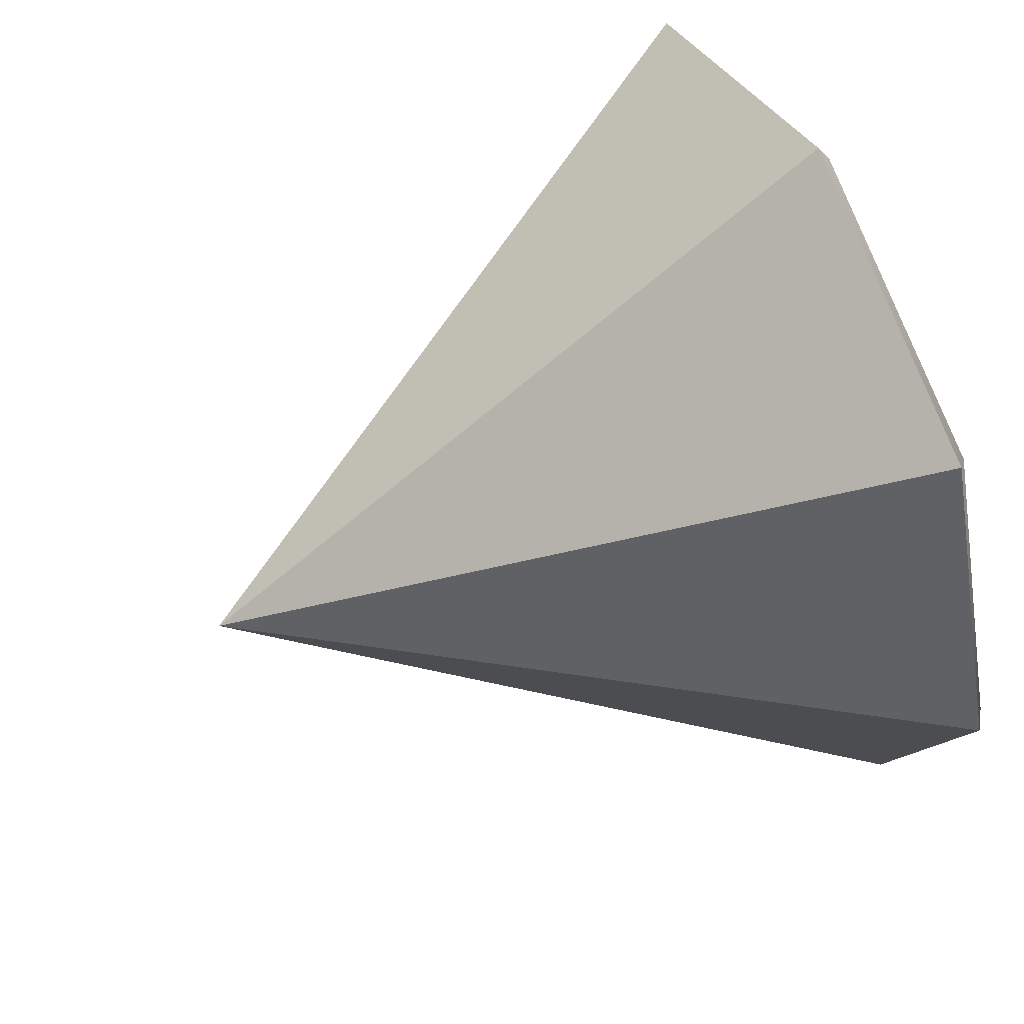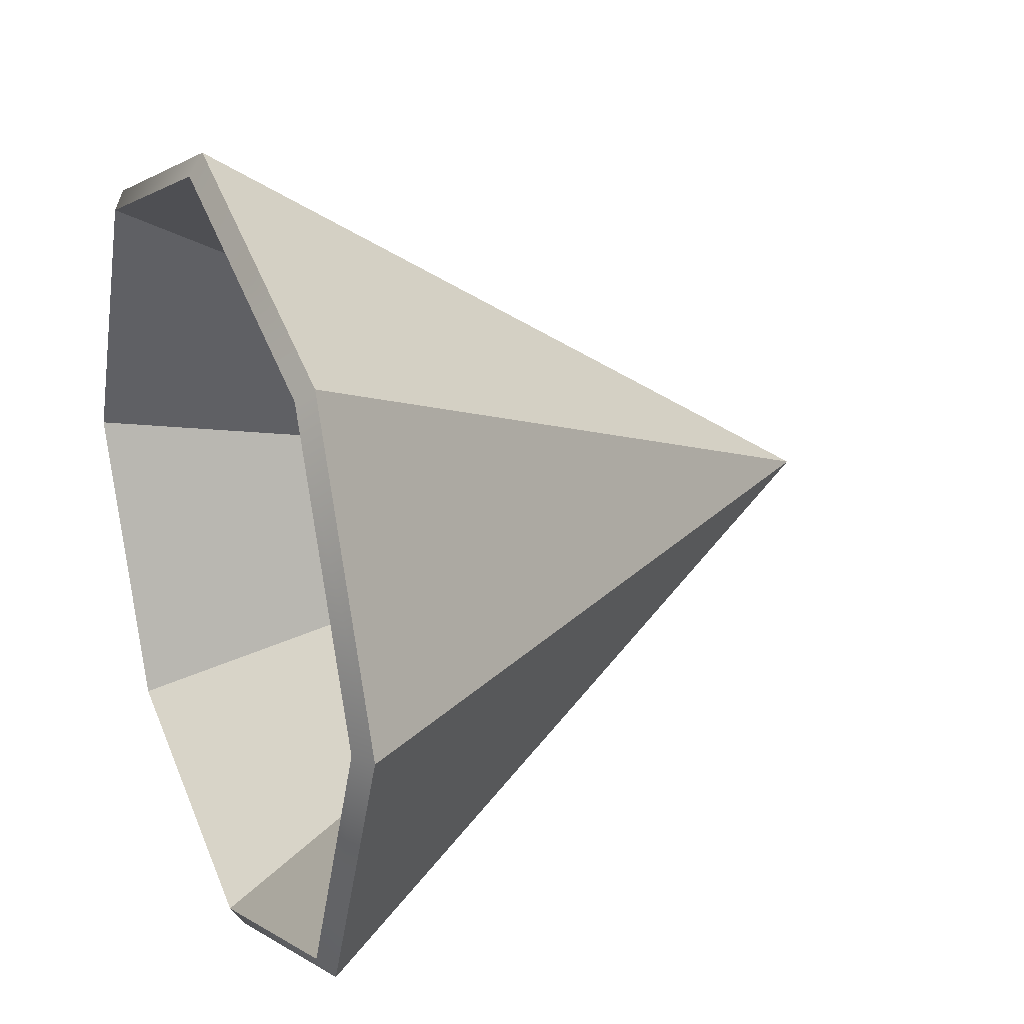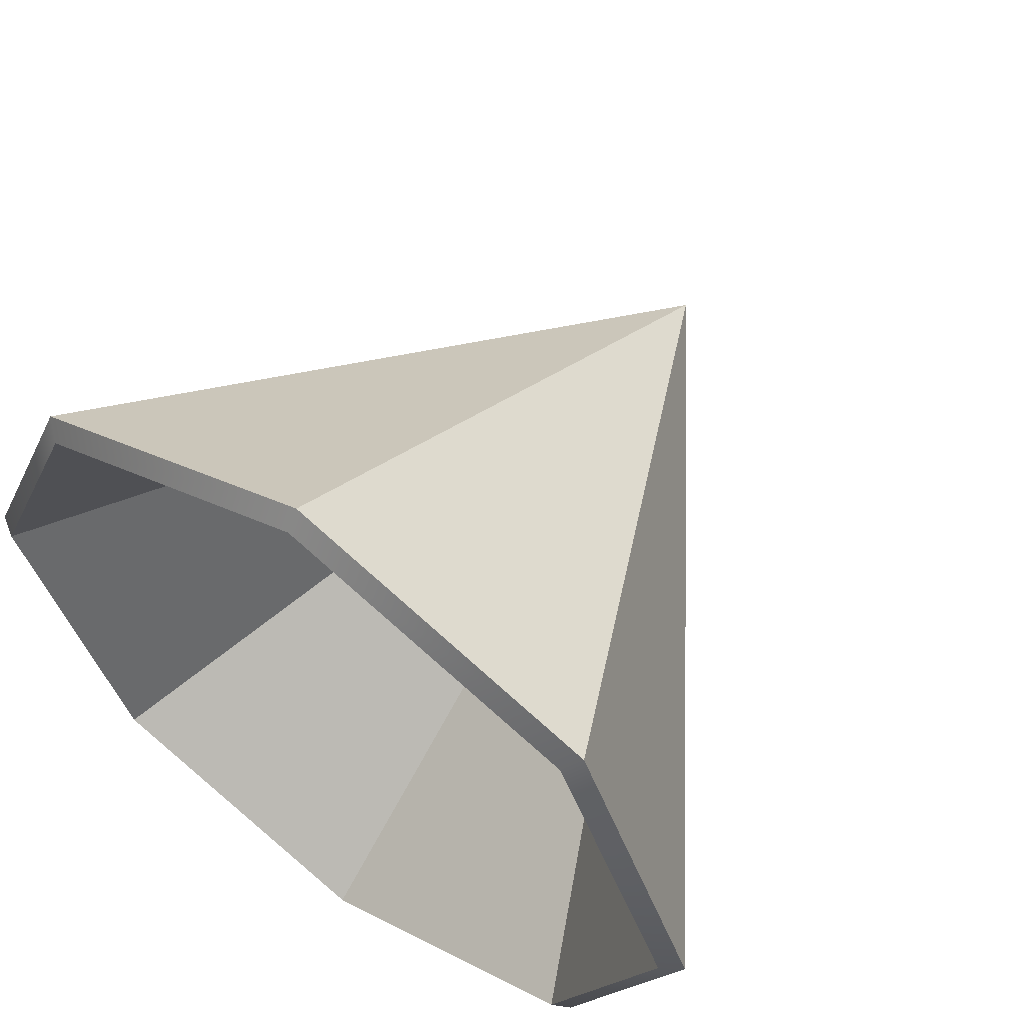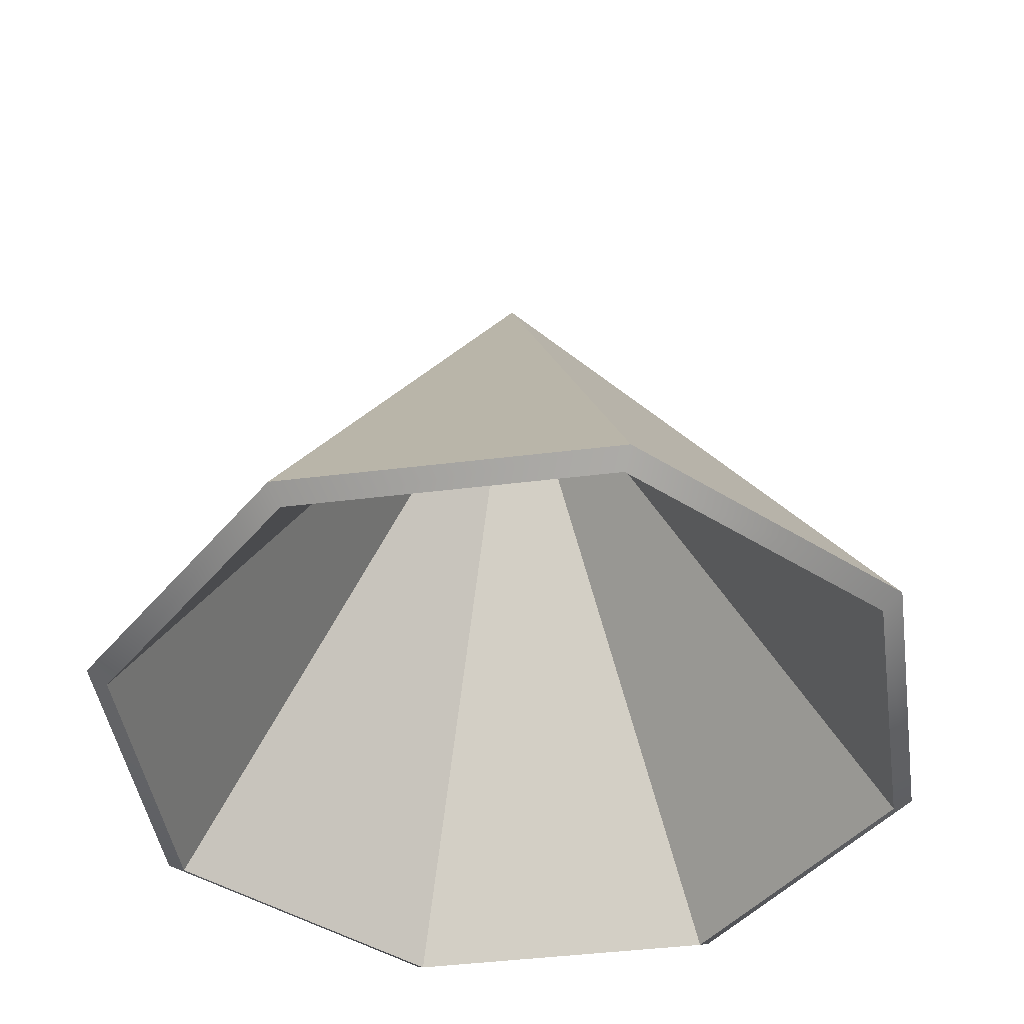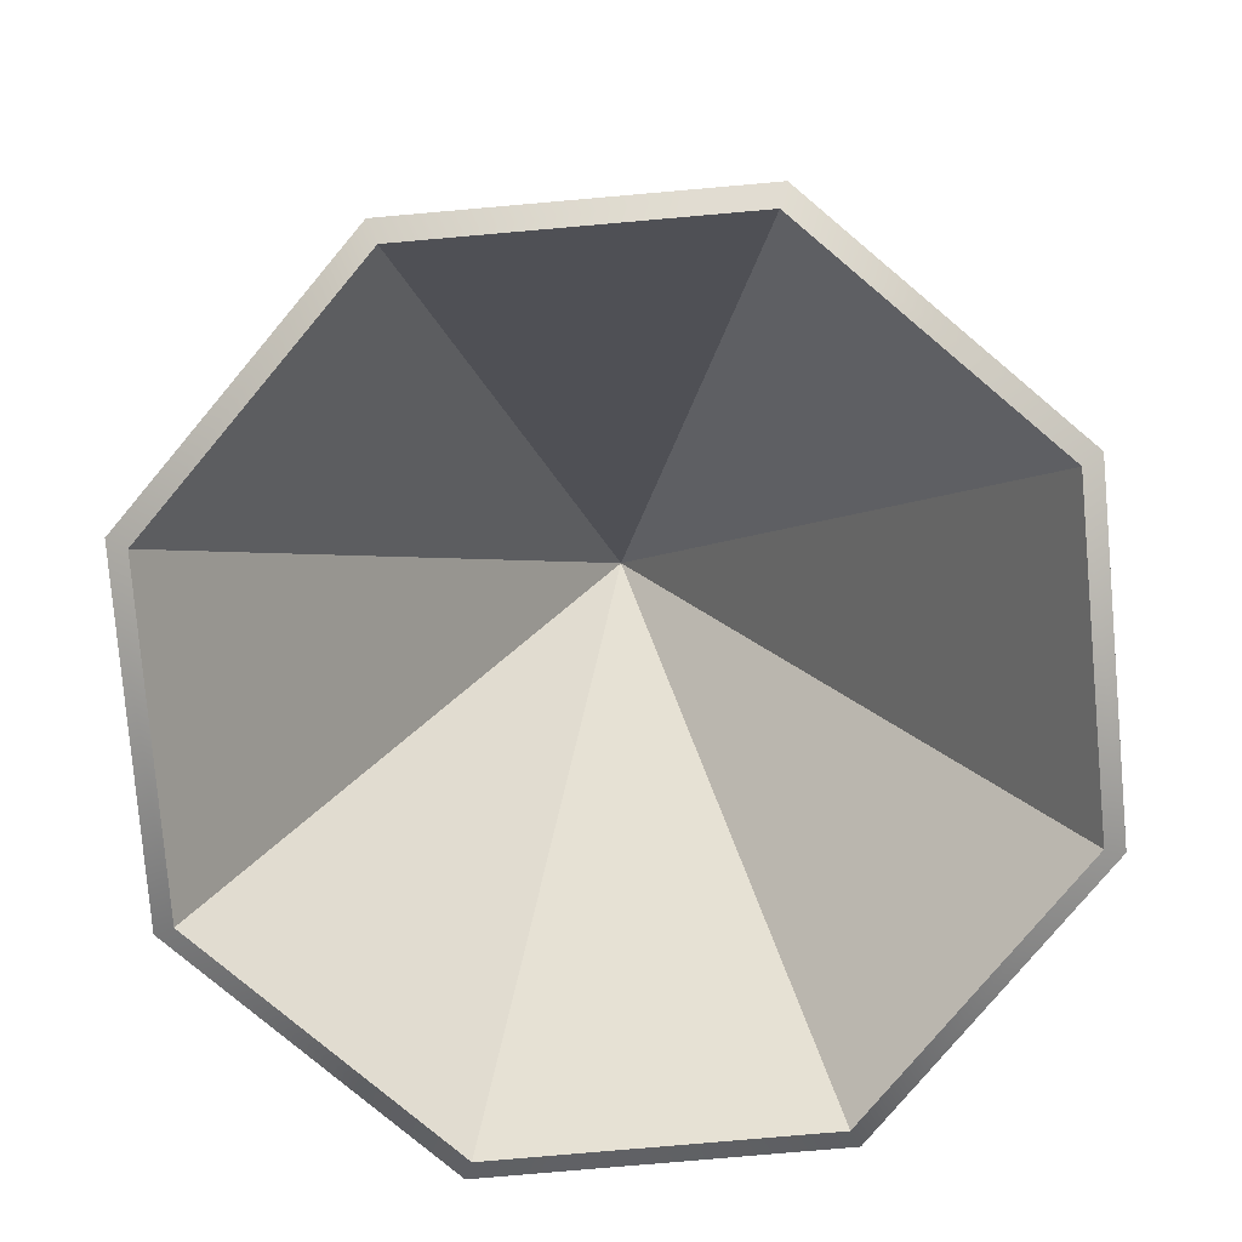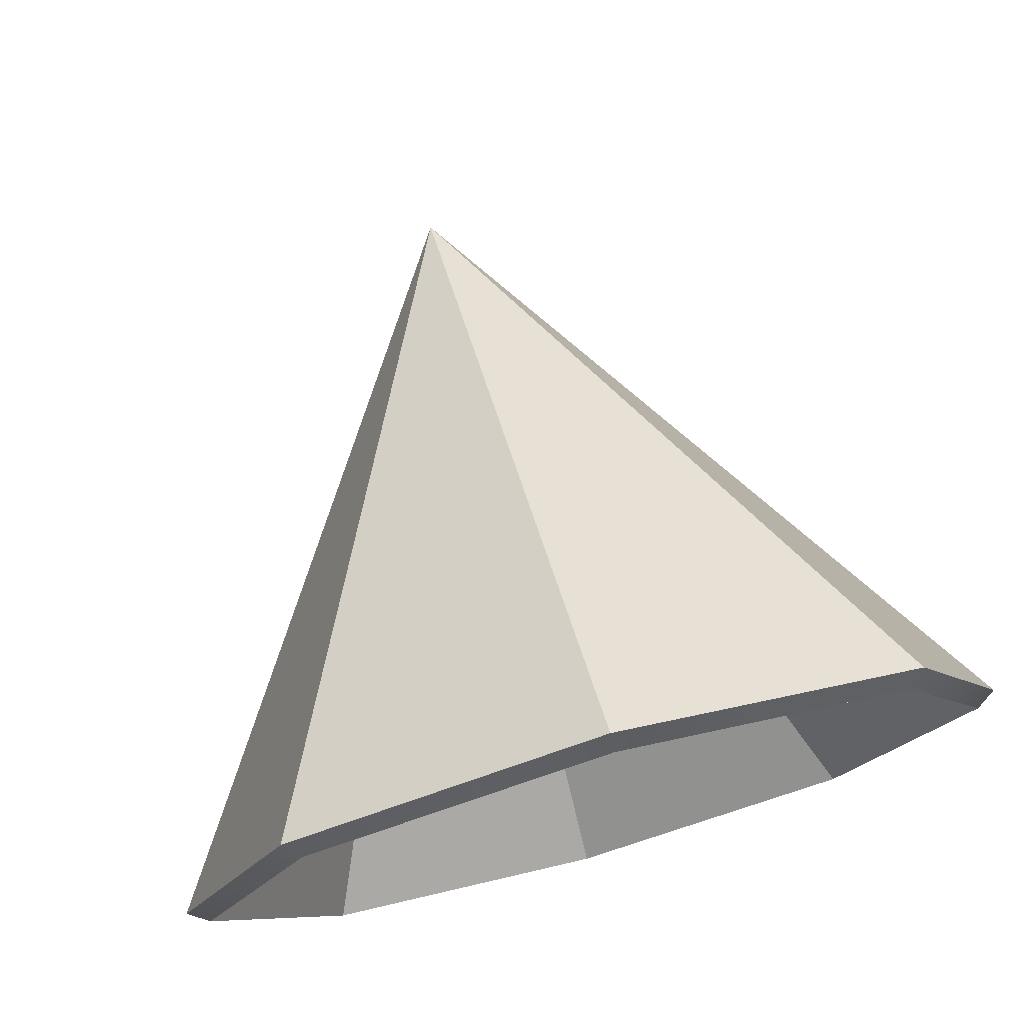
<metadata>
{"format":"obj","ext":"obj","renderer":"f3d","projection":"perspective","resolution":1024,"background":"white","views":[{"elev":57.7,"azim":-114.7,"up":"+Z"},{"elev":24.9,"azim":66.5,"up":"+Z"},{"elev":58.8,"azim":35.7,"up":"+Z"},{"elev":-43.8,"azim":165.8,"up":"+Y"},{"elev":-78.9,"azim":162.5,"up":"+Y"},{"elev":75.8,"azim":-15.5,"up":"+Z"}]}
</metadata>
<code>
g default
v 0 0 1.12
v -1.12 0 -0
v 0 1.737 0
v 1.12 0 -0
v -0 0 -1.12
v -0.7919 0 0.7919
v 0.7919 0 -0.7919
v -0.7919 0 -0.7919
v 0.7919 0 0.7919
v -1.179 0.03792 -0
v -0.8335 0.03792 0.8335
v -0 1.811 -0
v 0.8335 0.03792 0.8335
v 1.179 0.03792 -0
v -0.8335 0.03792 -0.8335
v -0 0.03792 -1.179
v 0.8335 0.03792 -0.8335
v 0 0.03792 1.179
g ARC_Cone
f 10 11 12
f 12 13 14
f 15 12 16
f 12 17 16
f 12 11 18
f 12 14 17
f 10 12 15
f 18 13 12
f 2 3 6
f 3 4 9
f 8 5 3
f 3 5 7
f 3 1 6
f 3 7 4
f 2 8 3
f 1 3 9
f 2 6 11 10
f 9 4 14 13
f 5 8 15 16
f 7 5 16 17
f 6 1 18 11
f 4 7 17 14
f 8 2 10 15
f 1 9 13 18

</code>
